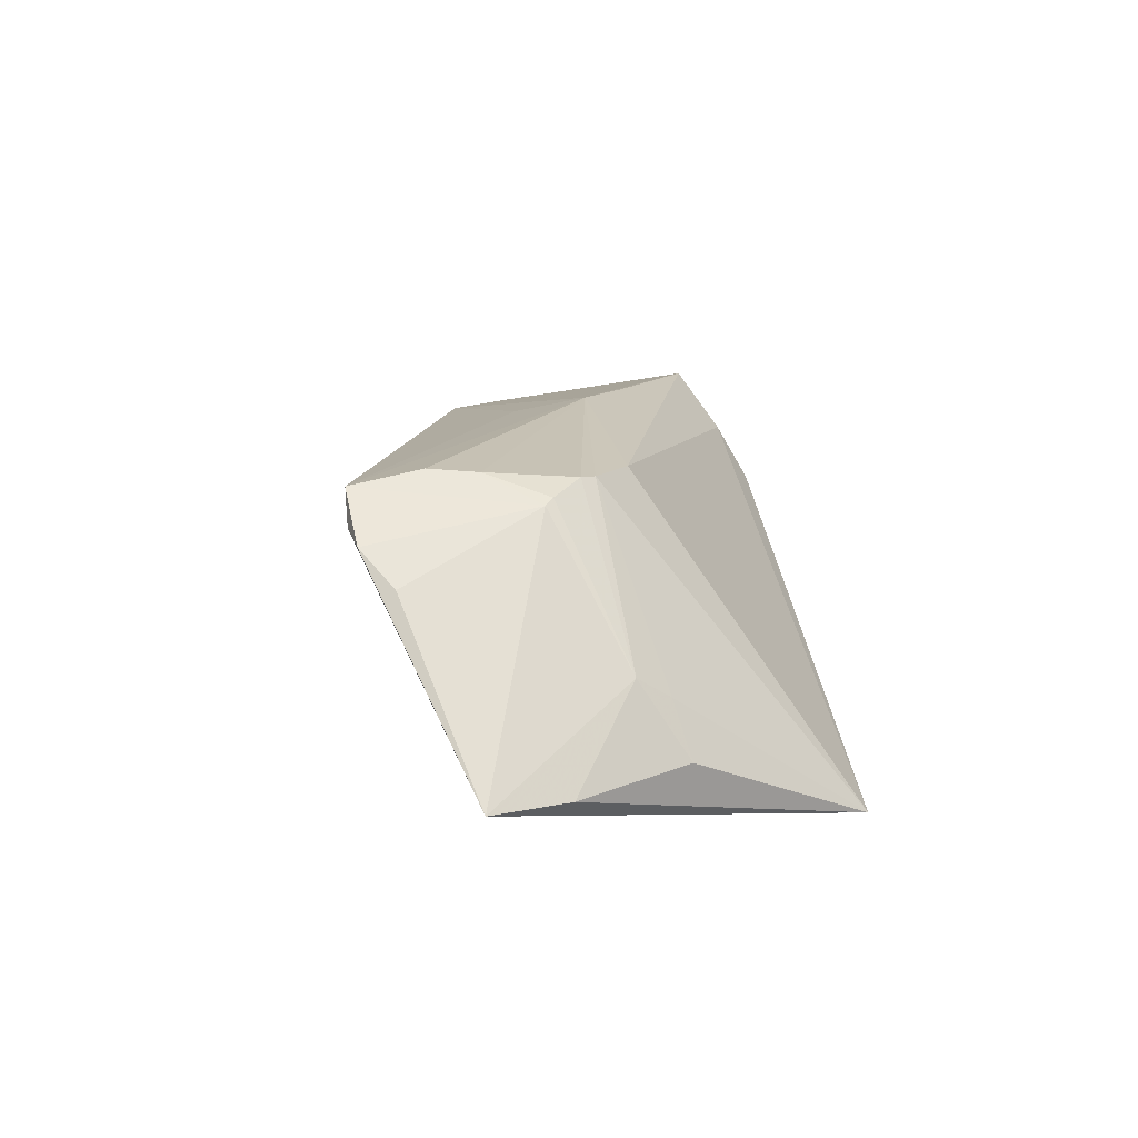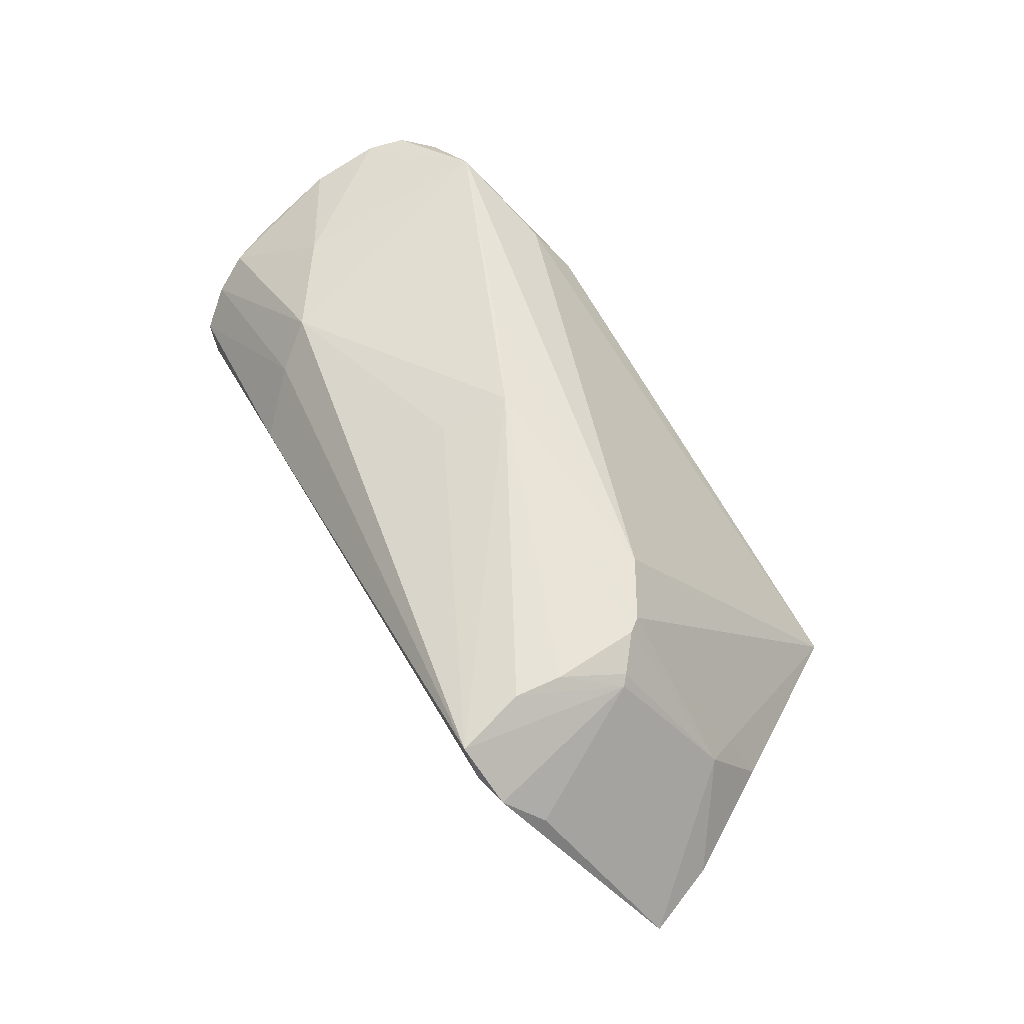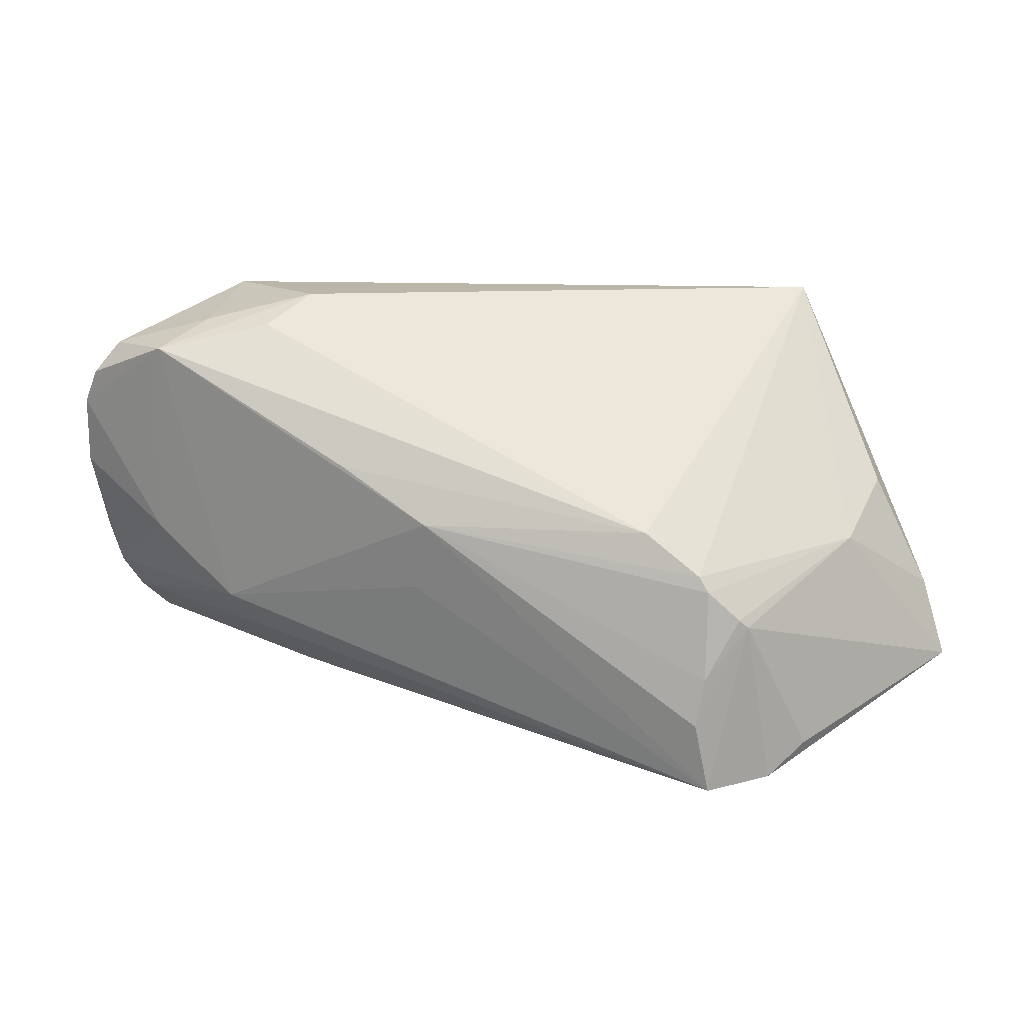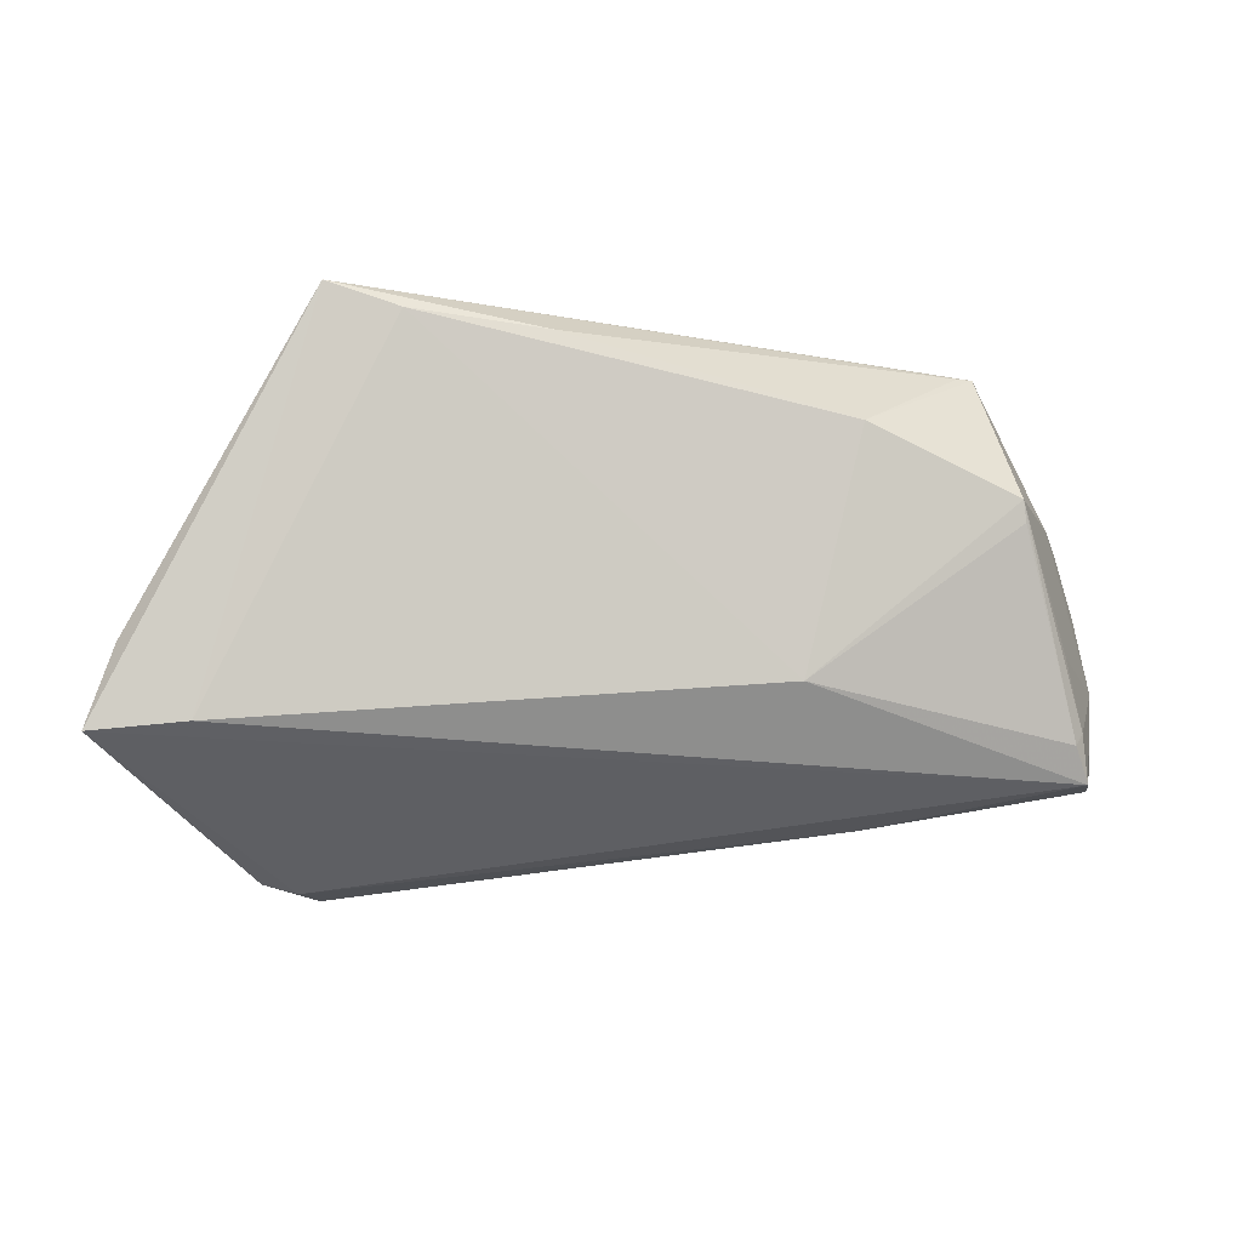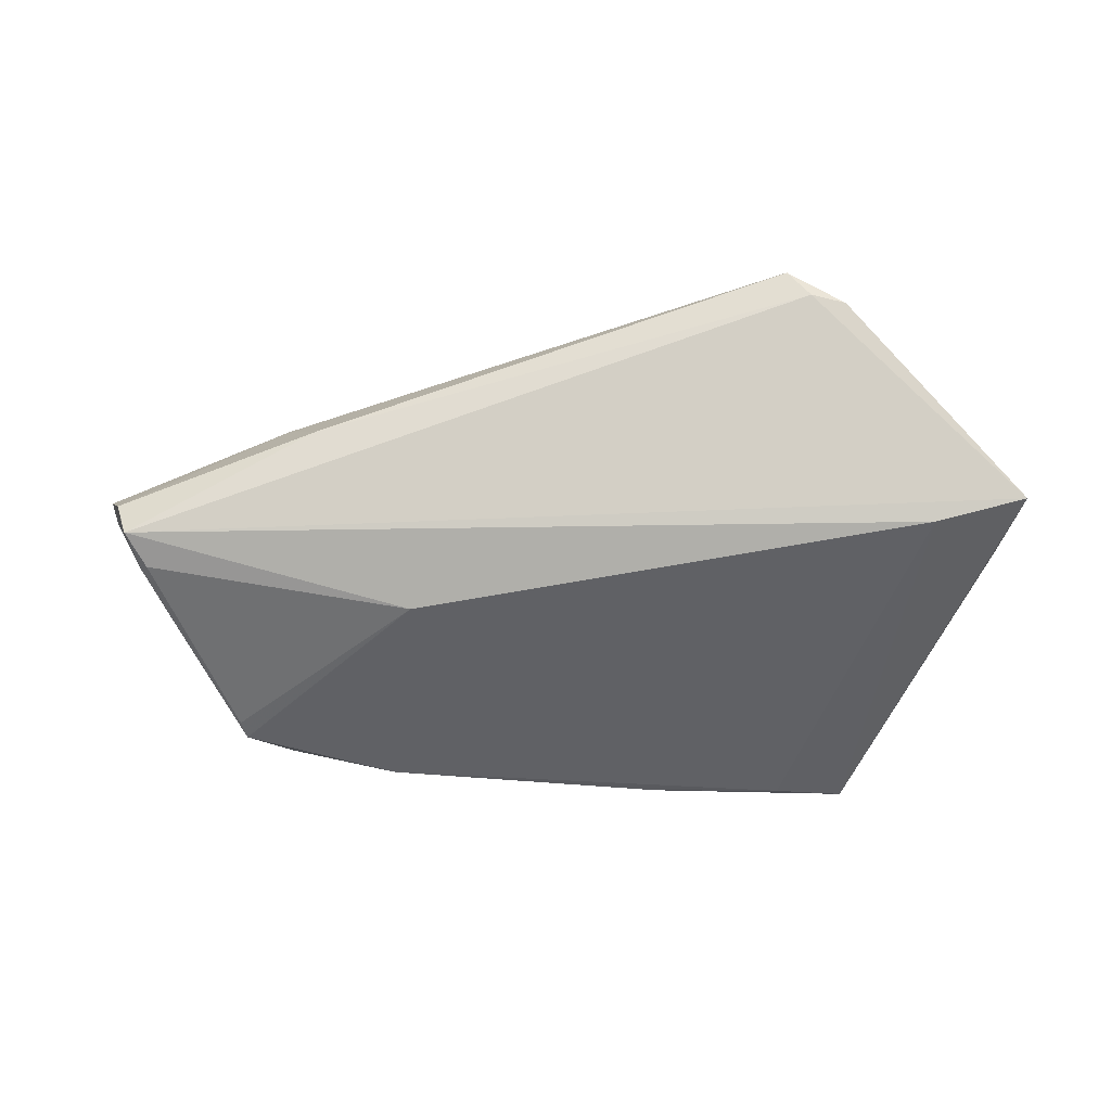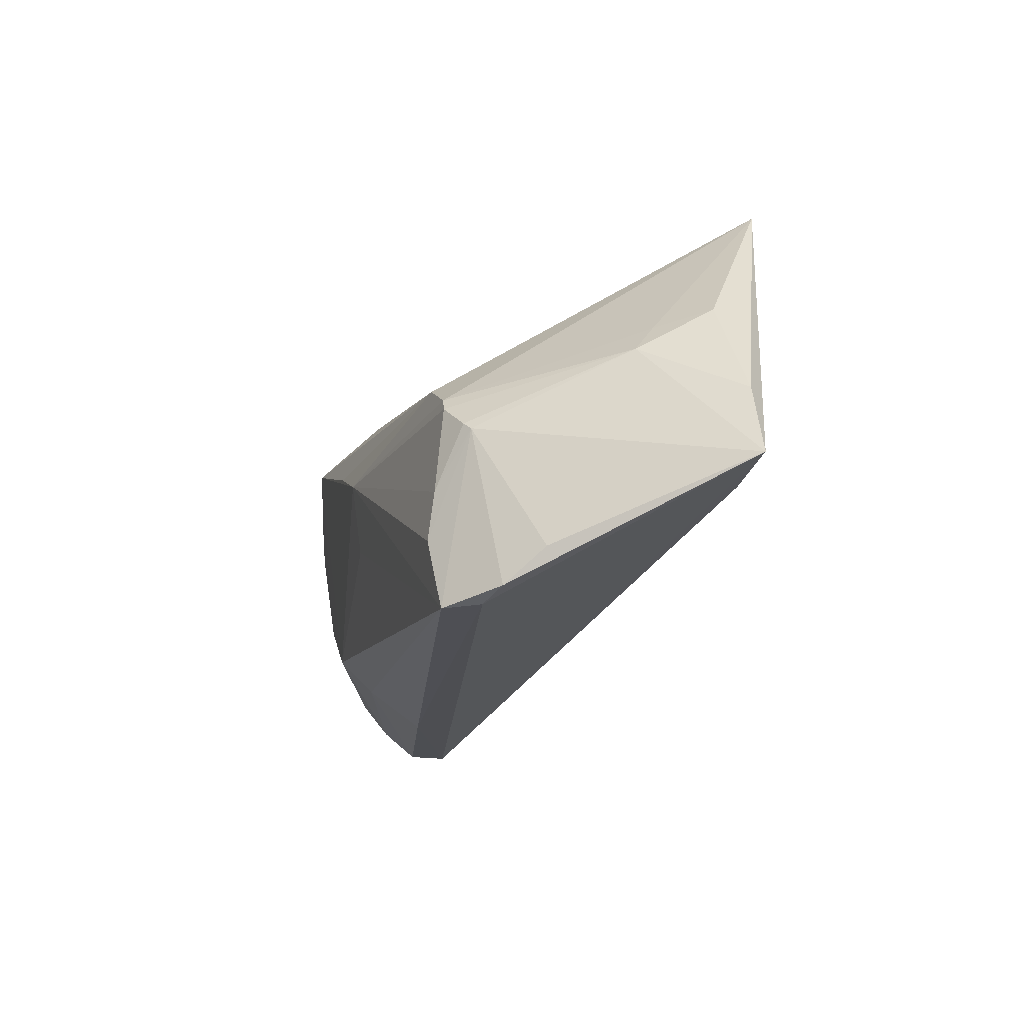
<metadata>
{"format":"obj","ext":"obj","renderer":"f3d","projection":"perspective","resolution":1024,"background":"white","views":[{"elev":16.3,"azim":81.1,"up":"+Z"},{"elev":62.9,"azim":54.4,"up":"+Z"},{"elev":14.1,"azim":15.7,"up":"+Y"},{"elev":-16.7,"azim":169.0,"up":"+Y"},{"elev":-37.3,"azim":4.8,"up":"+Z"},{"elev":-25.7,"azim":70.3,"up":"+Y"}]}
</metadata>
<code>
v 0.03163 0.02542 -0.02133
v -0.0484 0.01218 -4.019e-05
v -0.05532 0.00447 0.01023
v -0.02358 0.02814 0.004676
v -0.04951 -0.02023 -0.005685
v -0.04898 -0.0204 -0.007042
v 0.03825 -0.03184 0.01603
v -0.03394 0.0263 -0.01138
v 0.03391 -0.02284 0.02143
v -0.01953 0.0163 -0.02128
v -0.0387 0.006478 -0.01867
v -0.03599 0.02652 -0.01073
v -0.01367 -0.01212 -0.01507
v -0.02504 -0.02434 0.004385
v 0.05285 0.004137 -0.00799
v 0.03488 -0.01673 0.02099
v -0.002129 0.001137 0.02143
v -0.02742 0.02474 0.01123
v -0.003946 -0.007813 0.01952
v -0.04677 -0.01652 -0.009661
v -0.05512 -0.006223 0.005725
v -0.05431 0.01318 0.01227
v 0.04653 -0.02729 0.01121
v -0.05217 0.01751 0.01326
v -0.04796 -0.01485 -0.008806
v -0.05396 -0.01162 0.004451
v -0.04366 -0.003817 0.01287
v 0.04246 -0.03105 0.01501
v -0.03651 0.02498 0.009868
v 0.03492 -0.005405 0.02002
v 0.0403 0.02814 -0.02067
v -0.03281 -0.01272 0.01411
v -0.04549 -0.006566 -0.01111
v -0.05269 -0.01608 0.001286
v -0.04921 0.02151 0.01165
v -0.01369 0.007869 0.01999
v -0.04722 0.01629 0.00132
v 0.05043 -0.001825 0.001274
v 0.03874 -0.009093 0.01875
v 0.05146 -0.01861 -0.01053
v 0.03547 -0.03186 0.0201
v 0.05972 -0.009993 -0.008821
v 0.04892 0.002501 -0.00175
v -0.0378 0.02814 -0.005424
v 0.03978 -0.01015 0.01812
v 0.03366 -0.00349 0.01974
v -0.05047 -0.02015 -0.002536
v -0.02992 -0.01798 0.01021
v -0.03824 0.008945 -0.01939
v 0.01509 0.02423 -0.02113
v -0.0409 0.02172 0.01663
v 0.02661 0.001519 0.01911
v 0.06268 -0.01977 -0.008578
f 53 6 40
f 6 13 40
f 40 31 53
f 49 2 12
f 53 31 42
f 31 15 42
f 31 46 43
f 43 15 31
f 7 6 53
f 12 2 37
f 31 40 1
f 1 50 31
f 1 40 13
f 20 13 6
f 10 49 12
f 50 1 10
f 13 49 10
f 10 1 13
f 25 20 6
f 49 20 25
f 38 42 15
f 15 43 38
f 53 42 38
f 38 43 46
f 6 7 14
f 31 12 44
f 44 4 31
f 31 4 18
f 11 49 13
f 13 20 11
f 11 20 49
f 8 10 12
f 50 10 8
f 8 12 31
f 31 50 8
f 49 25 33
f 21 25 6
f 21 26 3
f 21 33 25
f 3 2 21
f 2 49 21
f 49 33 21
f 53 38 45
f 45 38 39
f 45 23 53
f 30 38 46
f 39 38 30
f 46 17 30
f 6 14 47
f 3 26 27
f 26 32 27
f 48 47 14
f 41 14 7
f 41 48 14
f 32 48 41
f 41 9 17
f 41 45 9
f 51 32 17
f 51 27 32
f 51 18 4
f 28 7 53
f 53 23 28
f 28 41 7
f 23 45 28
f 45 41 28
f 17 9 16
f 16 30 17
f 39 30 16
f 16 45 39
f 9 45 16
f 6 47 5
f 47 48 34
f 34 5 47
f 34 32 26
f 34 48 32
f 26 21 34
f 34 21 6
f 6 5 34
f 17 32 19
f 19 41 17
f 32 41 19
f 36 51 17
f 18 51 52
f 51 36 52
f 52 46 31
f 31 18 52
f 52 17 46
f 52 36 17
f 3 27 22
f 27 51 22
f 22 2 3
f 22 37 2
f 12 37 22
f 22 44 12
f 4 44 29
f 29 51 4
f 44 22 35
f 35 29 44
f 51 29 35
f 24 22 51
f 51 35 24
f 24 35 22

</code>
